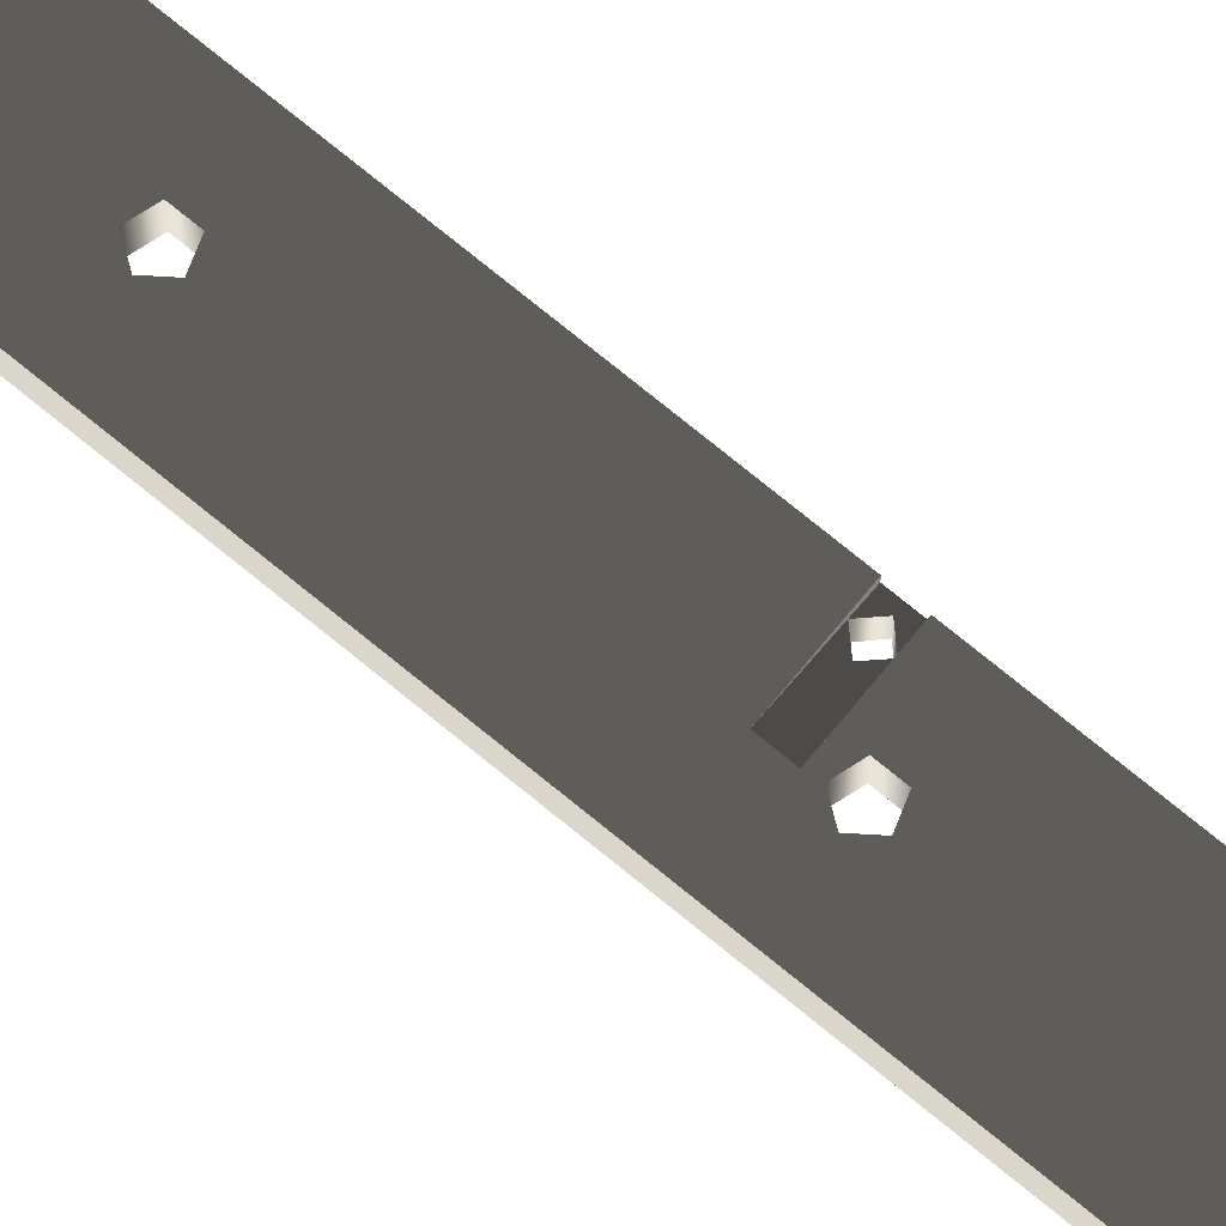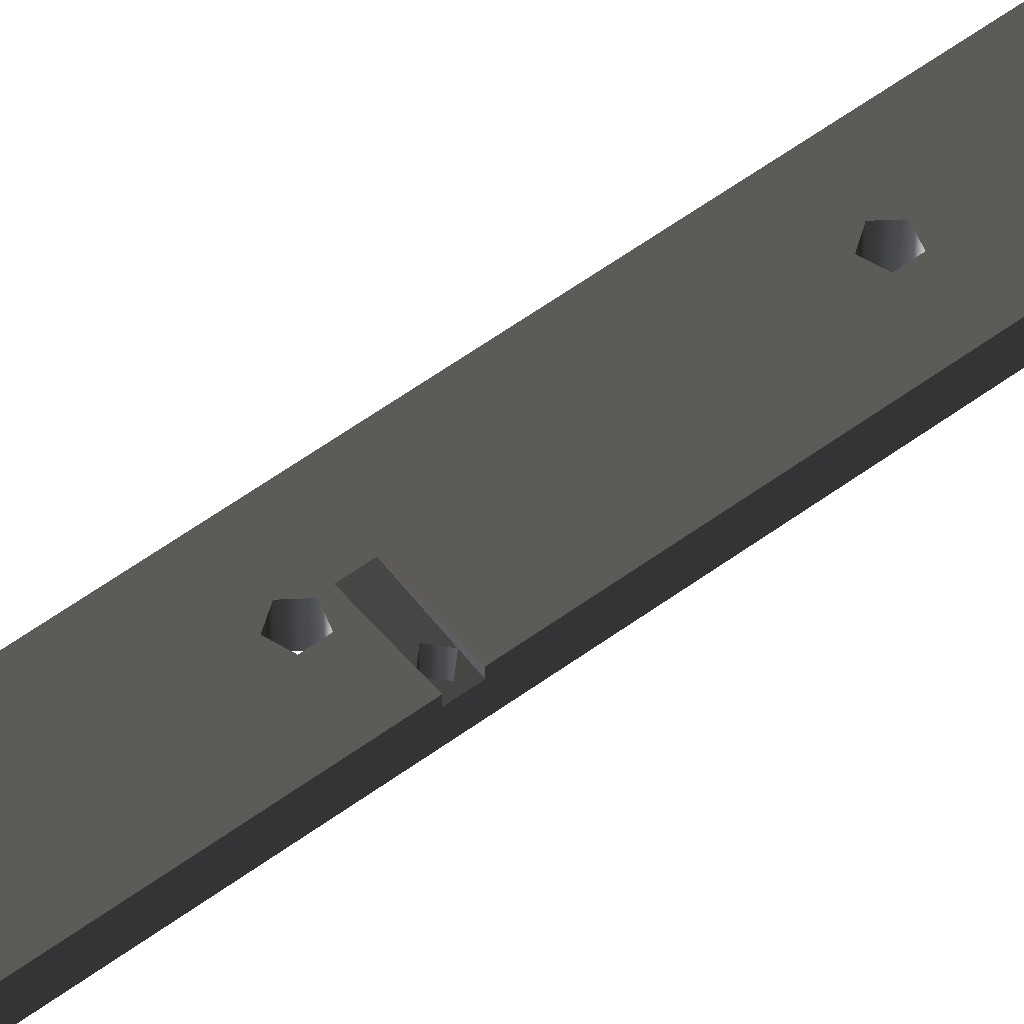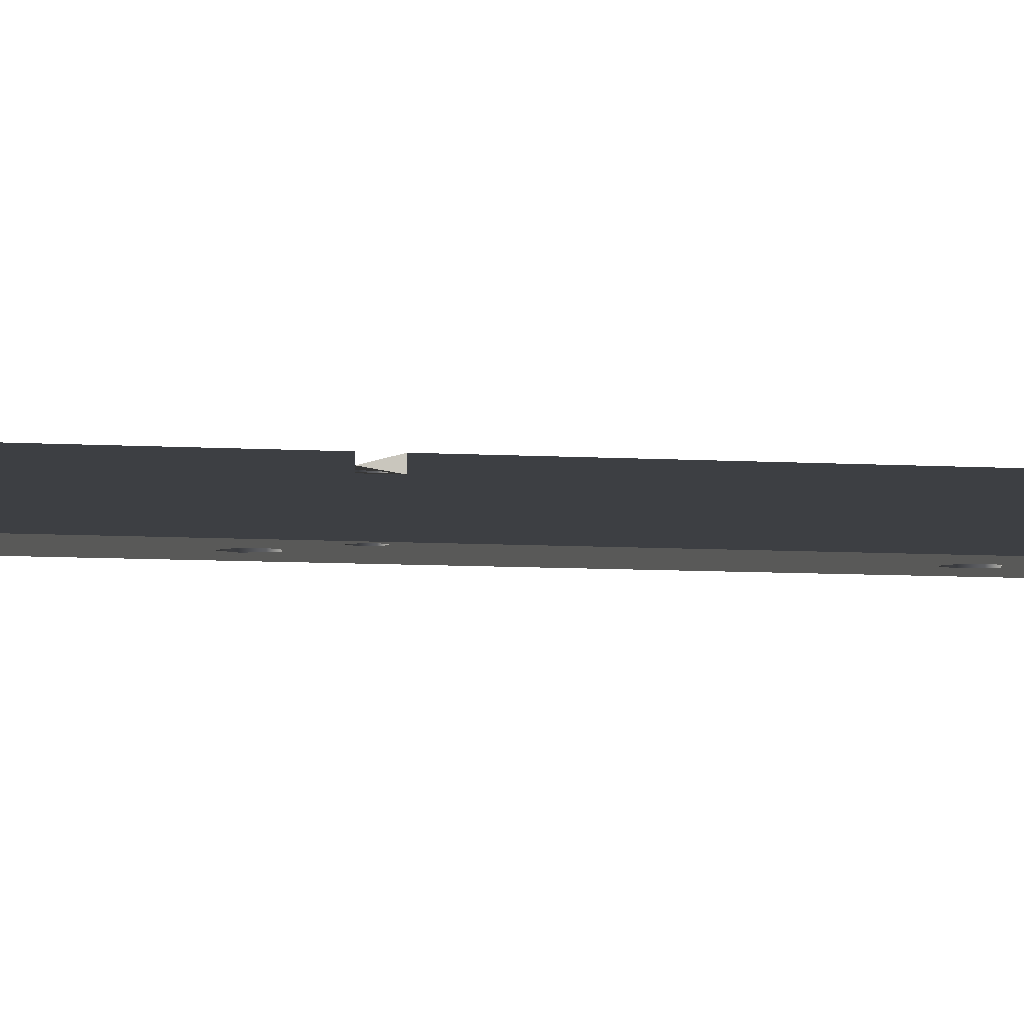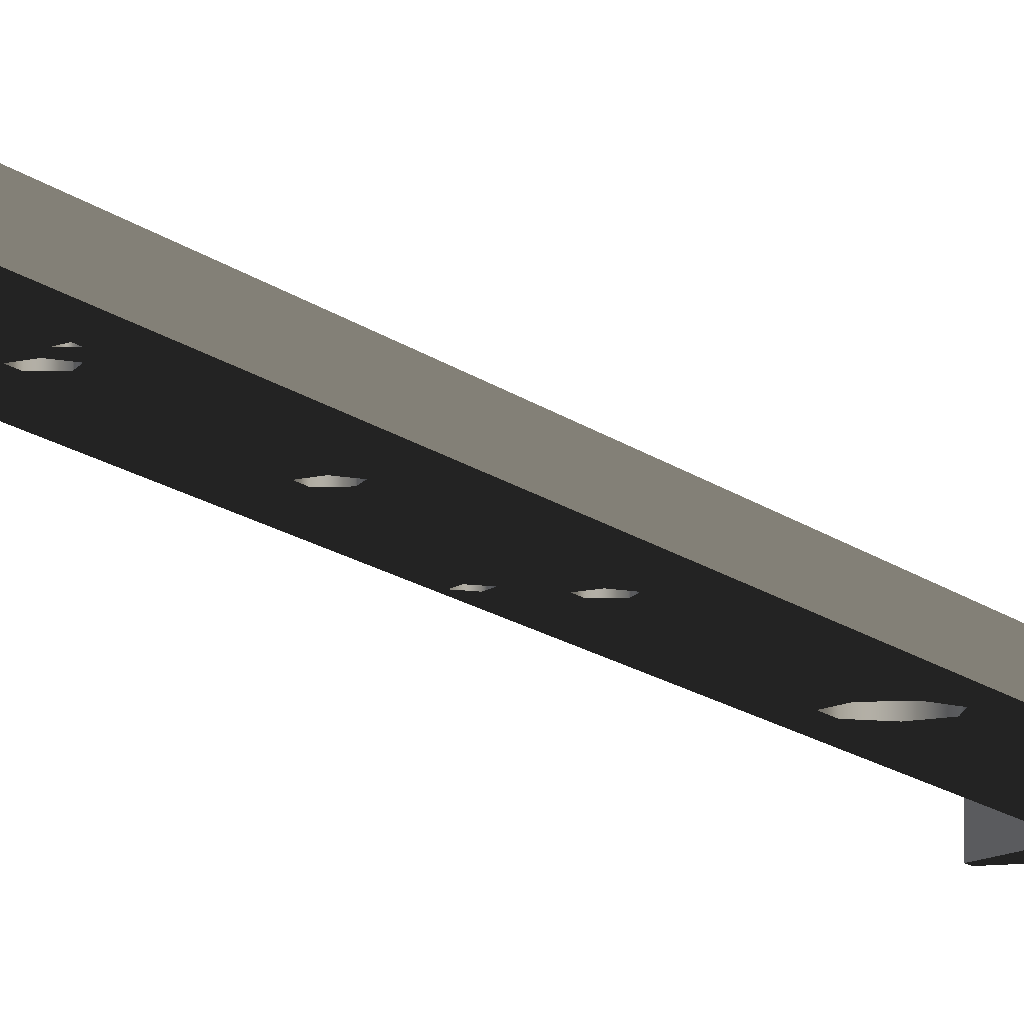
<metadata>
{"format":"obj","ext":"obj","renderer":"f3d","projection":"perspective","resolution":1024,"background":"white","views":[{"elev":73.8,"azim":-50.6,"up":"+Z"},{"elev":53.3,"azim":51.3,"up":"+Z"},{"elev":-4.1,"azim":71.9,"up":"+Z"},{"elev":-9.1,"azim":-159.3,"up":"+Z"}]}
</metadata>
<code>
g Face_1
v -0.07128 0.01093 -0.07865
v -0.08033 0.003031 -0.07865
v -0.08033 0.001531 -0.07865
v -0.04763 0.001531 -0.07865
v -0.04763 0.003031 -0.07865
v -0.05668 0.01093 -0.07865
v -0.05668 0.2405 -0.07865
v -0.06594 0.2405 -0.07865
v -0.06614 0.2409 -0.07865
v -0.06654 0.2409 -0.07865
v -0.06674 0.2405 -0.07865
v -0.07128 0.2405 -0.07865
v -0.06523 0.2245 -0.07865
v -0.06398 0.2258 -0.07865
v -0.06273 0.2245 -0.07865
v -0.06398 0.2233 -0.07865
v -0.06573 0.175 -0.07865
v -0.06452 0.1767 -0.07865
v -0.06257 0.1761 -0.07865
v -0.06257 0.174 -0.07865
v -0.06452 0.1734 -0.07865
v -0.06573 0.143 -0.07865
v -0.06452 0.1447 -0.07865
v -0.06257 0.1441 -0.07865
v -0.06257 0.142 -0.07865
v -0.06452 0.1414 -0.07865
v -0.06573 0.1075 -0.07865
v -0.06452 0.1092 -0.07865
v -0.06257 0.1086 -0.07865
v -0.06257 0.1065 -0.07865
v -0.06452 0.1059 -0.07865
v -0.06798 0.06453 -0.07865
v -0.06648 0.06766 -0.07865
v -0.06309 0.06843 -0.07865
v -0.06038 0.06627 -0.07865
v -0.06038 0.06279 -0.07865
v -0.06309 0.06063 -0.07865
v -0.06648 0.0614 -0.07865
v -0.05743 0.184 -0.07865
v -0.05868 0.1828 -0.07865
v -0.05993 0.184 -0.07865
v -0.05868 0.1853 -0.07865
v -0.05743 0.1115 -0.07865
v -0.05868 0.1103 -0.07865
v -0.05993 0.1115 -0.07865
v -0.05868 0.1128 -0.07865
v -0.06601 0.179 -0.07865
v -0.06717 0.1784 -0.07865
v -0.06717 0.1797 -0.07865
f 11 9 8
f 11 10 9
f 14 8 7
f 14 12 11
f 14 11 8
f 15 14 7
f 13 12 14
f 39 15 7
f 42 16 15
f 42 15 39
f 47 41 40
f 47 40 19
f 49 13 16
f 49 42 41
f 49 41 47
f 49 12 13
f 49 16 42
f 18 47 19
f 20 40 39
f 20 19 40
f 48 47 18
f 17 48 18
f 24 20 39
f 23 21 20
f 23 20 24
f 22 17 21
f 22 48 17
f 22 21 23
f 43 25 24
f 43 24 39
f 46 26 25
f 46 25 43
f 29 45 44
f 28 45 29
f 28 26 46
f 28 46 45
f 30 29 44
f 27 26 28
f 27 22 26
f 35 30 44
f 35 44 43
f 34 30 35
f 34 31 30
f 33 31 34
f 33 27 31
f 32 27 33
f 6 37 36
f 4 6 5
f 1 38 37
f 1 37 6
f 3 2 1
f 3 6 4
f 3 1 6
f 6 43 7
f 43 39 7
f 6 35 43
f 6 36 35
f 12 32 1
f 32 38 1
f 12 48 32
f 48 22 32
f 22 27 32
f 12 49 48
g Face_2
v -0.08033 0.003031 -0.07455
v -0.07128 0.01093 -0.07455
v -0.07128 0.01093 -0.07865
v -0.08033 0.003031 -0.07865
f 50 51 52
f 50 52 53
g Face_3
v -0.07128 0.2405 -0.07865
v -0.07128 0.01093 -0.07865
v -0.07128 0.2405 -0.07455
v -0.07128 0.01093 -0.07455
f 56 54 55
f 56 55 57
g Face_4
v -0.06674 0.2405 -0.07865
v -0.07128 0.2405 -0.07865
v -0.07128 0.2405 -0.07455
v -0.06674 0.2405 -0.07455
f 60 58 59
f 60 61 58
g Face_5
v -0.06594 0.2405 -0.07455
v -0.05668 0.2405 -0.07455
v -0.05668 0.2405 -0.07865
v -0.06594 0.2405 -0.07865
v -0.06251 0.2405 -0.0766
v -0.06148 0.2405 -0.07763
v -0.06046 0.2405 -0.0766
v -0.06148 0.2405 -0.07558
f 68 63 64
f 68 64 67
f 69 63 68
f 65 66 67
f 65 67 64
f 62 69 66
f 62 66 65
f 62 63 69
g Face_6
v -0.05668 0.01093 -0.07865
v -0.05668 0.2405 -0.07865
v -0.05668 0.2405 -0.07455
v -0.05668 0.1853 -0.07455
v -0.05668 0.1853 -0.07555
v -0.05668 0.1828 -0.07555
v -0.05668 0.1828 -0.07455
v -0.05668 0.1128 -0.07455
v -0.05668 0.1128 -0.07555
v -0.05668 0.1103 -0.07555
v -0.05668 0.1103 -0.07455
v -0.05668 0.01093 -0.07455
f 79 81 70
f 80 81 79
f 78 79 70
f 76 77 78
f 76 78 75
f 71 74 75
f 71 75 78
f 71 78 70
f 72 73 74
f 72 74 71
g Face_7
v -0.04763 0.003031 -0.07865
v -0.05668 0.01093 -0.07865
v -0.04763 0.003031 -0.07455
v -0.05668 0.01093 -0.07455
f 84 82 83
f 84 83 85
g Face_8
v -0.08033 0.001531 -0.07865
v -0.04763 0.001531 -0.07865
v -0.08033 0.001531 -0.07455
v -0.04763 0.001531 -0.07455
v -0.07798 0.001531 -0.0766
v -0.07633 0.001531 -0.07825
v -0.07468 0.001531 -0.0766
v -0.07633 0.001531 -0.07495
v -0.05328 0.001531 -0.0766
v -0.05163 0.001531 -0.07825
v -0.04998 0.001531 -0.0766
v -0.05163 0.001531 -0.07495
f 96 87 89
f 95 87 96
f 97 96 89
f 91 95 94
f 91 94 92
f 93 94 97
f 93 92 94
f 86 91 90
f 86 95 91
f 86 87 95
f 88 90 93
f 88 86 90
f 88 97 89
f 88 93 97
g Face_9
v -0.06523 0.2245 -0.07865
v -0.06398 0.2258 -0.07865
v -0.06273 0.2245 -0.07865
v -0.06398 0.2233 -0.07865
v -0.06523 0.2245 -0.07865
v -0.06523 0.2245 -0.07455
v -0.06398 0.2258 -0.07455
v -0.06273 0.2245 -0.07455
v -0.06398 0.2233 -0.07455
v -0.06523 0.2245 -0.07455
f 106 101 102
f 106 102 107
f 105 100 101
f 105 101 106
f 104 99 100
f 104 100 105
f 103 98 99
f 103 99 104
g Face_10
v -0.06573 0.175 -0.07865
v -0.06452 0.1767 -0.07865
v -0.06257 0.1761 -0.07865
v -0.06257 0.174 -0.07865
v -0.06452 0.1734 -0.07865
v -0.06573 0.175 -0.07865
v -0.06573 0.175 -0.07455
v -0.06452 0.1767 -0.07455
v -0.06257 0.1761 -0.07455
v -0.06257 0.174 -0.07455
v -0.06452 0.1734 -0.07455
v -0.06573 0.175 -0.07455
f 118 112 113
f 118 113 119
f 117 111 112
f 117 112 118
f 116 110 111
f 116 111 117
f 115 109 110
f 115 110 116
f 114 108 109
f 114 109 115
g Face_11
v -0.06573 0.143 -0.07865
v -0.06452 0.1447 -0.07865
v -0.06257 0.1441 -0.07865
v -0.06257 0.142 -0.07865
v -0.06452 0.1414 -0.07865
v -0.06573 0.143 -0.07865
v -0.06573 0.143 -0.07455
v -0.06452 0.1447 -0.07455
v -0.06257 0.1441 -0.07455
v -0.06257 0.142 -0.07455
v -0.06452 0.1414 -0.07455
v -0.06573 0.143 -0.07455
f 130 124 125
f 130 125 131
f 129 123 124
f 129 124 130
f 128 122 123
f 128 123 129
f 127 121 122
f 127 122 128
f 126 120 121
f 126 121 127
g Face_12
v -0.06573 0.1075 -0.07865
v -0.06452 0.1092 -0.07865
v -0.06257 0.1086 -0.07865
v -0.06257 0.1065 -0.07865
v -0.06452 0.1059 -0.07865
v -0.06573 0.1075 -0.07865
v -0.06573 0.1075 -0.07455
v -0.06452 0.1092 -0.07455
v -0.06257 0.1086 -0.07455
v -0.06257 0.1065 -0.07455
v -0.06452 0.1059 -0.07455
v -0.06573 0.1075 -0.07455
f 142 136 137
f 142 137 143
f 141 135 136
f 141 136 142
f 140 134 135
f 140 135 141
f 139 133 134
f 139 134 140
f 138 132 133
f 138 133 139
g Face_13
v -0.06798 0.06453 -0.07865
v -0.06648 0.06766 -0.07865
v -0.06309 0.06843 -0.07865
v -0.06038 0.06627 -0.07865
v -0.06038 0.06279 -0.07865
v -0.06309 0.06063 -0.07865
v -0.06648 0.0614 -0.07865
v -0.06798 0.06453 -0.07865
v -0.06798 0.06453 -0.07455
v -0.06648 0.06766 -0.07455
v -0.06309 0.06843 -0.07455
v -0.06038 0.06627 -0.07455
v -0.06038 0.06279 -0.07455
v -0.06309 0.06063 -0.07455
v -0.06648 0.0614 -0.07455
v -0.06798 0.06453 -0.07455
f 158 150 151
f 158 151 159
f 157 149 150
f 157 150 158
f 156 148 149
f 156 149 157
f 155 147 148
f 155 148 156
f 154 146 147
f 154 147 155
f 153 145 146
f 153 146 154
f 152 144 145
f 152 145 153
g Face_14
v -0.05743 0.184 -0.07865
v -0.05868 0.1828 -0.07865
v -0.05993 0.184 -0.07865
v -0.05868 0.1853 -0.07865
v -0.05743 0.184 -0.07865
v -0.05743 0.184 -0.07546
v -0.05868 0.1828 -0.0753
v -0.05993 0.184 -0.07514
v -0.05868 0.1853 -0.0753
v -0.05743 0.184 -0.07546
f 161 165 160
f 161 166 165
f 162 167 166
f 162 168 167
f 162 166 161
f 163 169 168
f 163 168 162
f 164 169 163
g Face_15
v -0.05743 0.1115 -0.07865
v -0.05868 0.1103 -0.07865
v -0.05993 0.1115 -0.07865
v -0.05868 0.1128 -0.07865
v -0.05743 0.1115 -0.07865
v -0.05743 0.1115 -0.07546
v -0.05868 0.1103 -0.0753
v -0.05993 0.1115 -0.07514
v -0.05868 0.1128 -0.0753
v -0.05743 0.1115 -0.07546
f 171 175 170
f 171 176 175
f 172 177 176
f 172 178 177
f 172 176 171
f 173 179 178
f 173 178 172
f 174 179 173
g Face_16
v -0.06601 0.179 -0.07865
v -0.06717 0.1784 -0.07865
v -0.06717 0.1797 -0.07865
v -0.06601 0.179 -0.07865
v -0.06601 0.179 -0.07455
v -0.06717 0.1784 -0.07455
v -0.06717 0.1797 -0.07455
v -0.06601 0.179 -0.07455
f 181 184 180
f 181 185 184
f 182 186 185
f 182 185 181
f 183 187 186
f 183 186 182
g Face_17
v -0.05668 0.1828 -0.07455
v -0.05668 0.1128 -0.07455
v -0.06468 0.1828 -0.07455
v -0.06468 0.1853 -0.07455
v -0.05668 0.1853 -0.07455
v -0.05668 0.2405 -0.07455
v -0.06594 0.2405 -0.07455
v -0.06614 0.2409 -0.07455
v -0.06654 0.2409 -0.07455
v -0.06674 0.2405 -0.07455
v -0.07128 0.2405 -0.07455
v -0.07128 0.01093 -0.07455
v -0.08033 0.003031 -0.07455
v -0.08033 0.001531 -0.07455
v -0.04763 0.001531 -0.07455
v -0.04763 0.003031 -0.07455
v -0.05668 0.01093 -0.07455
v -0.05668 0.1103 -0.07455
v -0.06468 0.1103 -0.07455
v -0.06468 0.1128 -0.07455
v -0.06523 0.2245 -0.07455
v -0.06398 0.2258 -0.07455
v -0.06273 0.2245 -0.07455
v -0.06398 0.2233 -0.07455
v -0.06573 0.175 -0.07455
v -0.06452 0.1767 -0.07455
v -0.06257 0.1761 -0.07455
v -0.06257 0.174 -0.07455
v -0.06452 0.1734 -0.07455
v -0.06573 0.143 -0.07455
v -0.06452 0.1447 -0.07455
v -0.06257 0.1441 -0.07455
v -0.06257 0.142 -0.07455
v -0.06452 0.1414 -0.07455
v -0.06573 0.1075 -0.07455
v -0.06452 0.1092 -0.07455
v -0.06257 0.1086 -0.07455
v -0.06257 0.1065 -0.07455
v -0.06452 0.1059 -0.07455
v -0.06798 0.06453 -0.07455
v -0.06648 0.06766 -0.07455
v -0.06309 0.06843 -0.07455
v -0.06038 0.06627 -0.07455
v -0.06038 0.06279 -0.07455
v -0.06309 0.06063 -0.07455
v -0.06648 0.0614 -0.07455
v -0.06601 0.179 -0.07455
v -0.06717 0.1784 -0.07455
v -0.06717 0.1797 -0.07455
f 197 194 195
f 197 195 196
f 209 193 194
f 209 197 198
f 209 210 193
f 209 194 197
f 208 209 198
f 192 210 211
f 192 193 210
f 191 211 208
f 191 192 211
f 214 188 190
f 234 214 190
f 236 190 191
f 236 208 198
f 236 191 208
f 236 234 190
f 213 214 234
f 215 188 214
f 235 213 234
f 212 213 235
f 219 188 215
f 218 215 216
f 218 219 215
f 217 216 212
f 217 212 235
f 217 218 216
f 189 219 220
f 189 220 221
f 189 188 219
f 207 189 221
f 207 221 217
f 223 224 206
f 225 205 224
f 222 207 217
f 222 223 206
f 222 206 207
f 229 205 225
f 229 230 205
f 229 225 226
f 228 229 226
f 228 226 222
f 227 228 222
f 204 231 232
f 202 203 204
f 199 204 232
f 199 232 233
f 201 199 200
f 201 202 204
f 201 204 199
f 198 199 227
f 227 199 233
f 198 227 235
f 235 227 217
f 217 227 222
f 198 235 236
f 204 205 230
f 204 230 231
f 205 206 224
g Face_18
v -0.08033 0.003031 -0.07455
v -0.08033 0.001531 -0.07455
v -0.08033 0.003031 -0.07865
v -0.08033 0.001531 -0.07865
f 238 237 239
f 238 239 240
g Face_19
v -0.06594 0.2405 -0.07455
v -0.06614 0.2409 -0.07455
v -0.06654 0.2409 -0.07455
v -0.06674 0.2405 -0.07455
v -0.06594 0.2405 -0.07865
v -0.06614 0.2409 -0.07865
v -0.06654 0.2409 -0.07865
v -0.06674 0.2405 -0.07865
f 242 241 245
f 242 245 246
f 243 246 247
f 243 242 246
f 244 247 248
f 244 243 247
g Face_20
v -0.06251 0.2405 -0.0766
v -0.06148 0.2405 -0.07763
v -0.06046 0.2405 -0.0766
v -0.06148 0.2405 -0.07558
v -0.06251 0.2405 -0.0766
v -0.06251 0.2333 -0.0766
v -0.06148 0.2333 -0.07558
v -0.06046 0.2333 -0.0766
v -0.06148 0.2333 -0.07763
v -0.06251 0.2333 -0.0766
f 252 254 253
f 252 255 254
f 251 256 255
f 251 255 252
f 250 257 256
f 250 256 251
f 249 258 257
f 249 257 250
g Face_21
v -0.05668 0.1103 -0.07555
v -0.05868 0.1103 -0.0753
v -0.05743 0.1115 -0.07546
v -0.05868 0.1128 -0.0753
v -0.05668 0.1128 -0.07555
f 261 263 262
f 259 261 260
f 259 263 261
g Face_22
v -0.05668 0.1828 -0.07555
v -0.05868 0.1828 -0.0753
v -0.05743 0.184 -0.07546
v -0.05868 0.1853 -0.0753
v -0.05668 0.1853 -0.07555
f 266 268 267
f 264 266 265
f 264 268 266
g Face_23
v -0.04763 0.003031 -0.07865
v -0.04763 0.001531 -0.07865
v -0.04763 0.001531 -0.07455
v -0.04763 0.003031 -0.07455
f 271 270 269
f 271 269 272
g Face_24
v -0.07798 0.001531 -0.0766
v -0.07633 0.001531 -0.07825
v -0.07468 0.001531 -0.0766
v -0.07633 0.001531 -0.07495
v -0.07798 0.001531 -0.0766
v -0.07798 -0.000469 -0.0766
v -0.07633 -0.000469 -0.07495
v -0.07468 -0.000469 -0.0766
v -0.07633 -0.000469 -0.07825
v -0.07798 -0.000469 -0.0766
f 276 277 278
f 276 278 279
f 275 279 280
f 275 276 279
f 274 280 281
f 274 275 280
f 273 281 282
f 273 274 281
g Face_25
v -0.05328 0.001531 -0.0766
v -0.05163 0.001531 -0.07825
v -0.04998 0.001531 -0.0766
v -0.05163 0.001531 -0.07495
v -0.05328 0.001531 -0.0766
v -0.05328 -0.000469 -0.0766
v -0.05163 -0.000469 -0.07495
v -0.04998 -0.000469 -0.0766
v -0.05163 -0.000469 -0.07825
v -0.05328 -0.000469 -0.0766
f 286 287 288
f 286 288 289
f 285 289 290
f 285 286 289
f 284 290 291
f 284 285 290
f 283 291 292
f 283 284 291
g Face_26
v -0.06468 0.1853 -0.07455
v -0.05868 0.1853 -0.0753
v -0.05868 0.1828 -0.0753
v -0.05993 0.184 -0.07514
v -0.06468 0.1828 -0.07455
f 296 293 297
f 294 293 296
f 295 296 297
g Face_27
v -0.06468 0.1128 -0.07455
v -0.05868 0.1128 -0.0753
v -0.05868 0.1103 -0.0753
v -0.05993 0.1115 -0.07514
v -0.06468 0.1103 -0.07455
f 301 298 302
f 299 298 301
f 300 301 302
g Face_28
v -0.05868 0.1828 -0.0753
v -0.06468 0.1828 -0.07455
v -0.05668 0.1828 -0.07555
v -0.05668 0.1828 -0.07455
f 306 305 303
f 306 303 304
g Face_29
v -0.05668 0.1128 -0.07555
v -0.05668 0.1128 -0.07455
v -0.06468 0.1128 -0.07455
v -0.05868 0.1128 -0.0753
f 308 310 307
f 308 309 310
g Face_30
v -0.05868 0.1103 -0.0753
v -0.06468 0.1103 -0.07455
v -0.05668 0.1103 -0.07555
v -0.05668 0.1103 -0.07455
f 314 313 311
f 314 311 312
g Face_31
v -0.05668 0.1853 -0.07555
v -0.05668 0.1853 -0.07455
v -0.06468 0.1853 -0.07455
v -0.05868 0.1853 -0.0753
f 316 318 315
f 316 317 318
g Face_32
v -0.06251 0.2333 -0.0766
v -0.06148 0.2333 -0.07558
v -0.06046 0.2333 -0.0766
v -0.06148 0.2333 -0.07763
v -0.06251 0.2333 -0.0766
v -0.06148 0.2327 -0.0766
v -0.06148 0.2327 -0.0766
f 320 324 319
f 321 324 320
f 325 324 321
f 322 325 321
f 323 325 322
g Face_33
v -0.07798 -0.000469 -0.0766
v -0.07633 -0.000469 -0.07495
v -0.07468 -0.000469 -0.0766
v -0.07633 -0.000469 -0.07825
f 328 327 326
f 328 326 329
g Face_34
v -0.05328 -0.000469 -0.0766
v -0.05163 -0.000469 -0.07495
v -0.04998 -0.000469 -0.0766
v -0.05163 -0.000469 -0.07825
f 331 333 332
f 331 330 333

</code>
